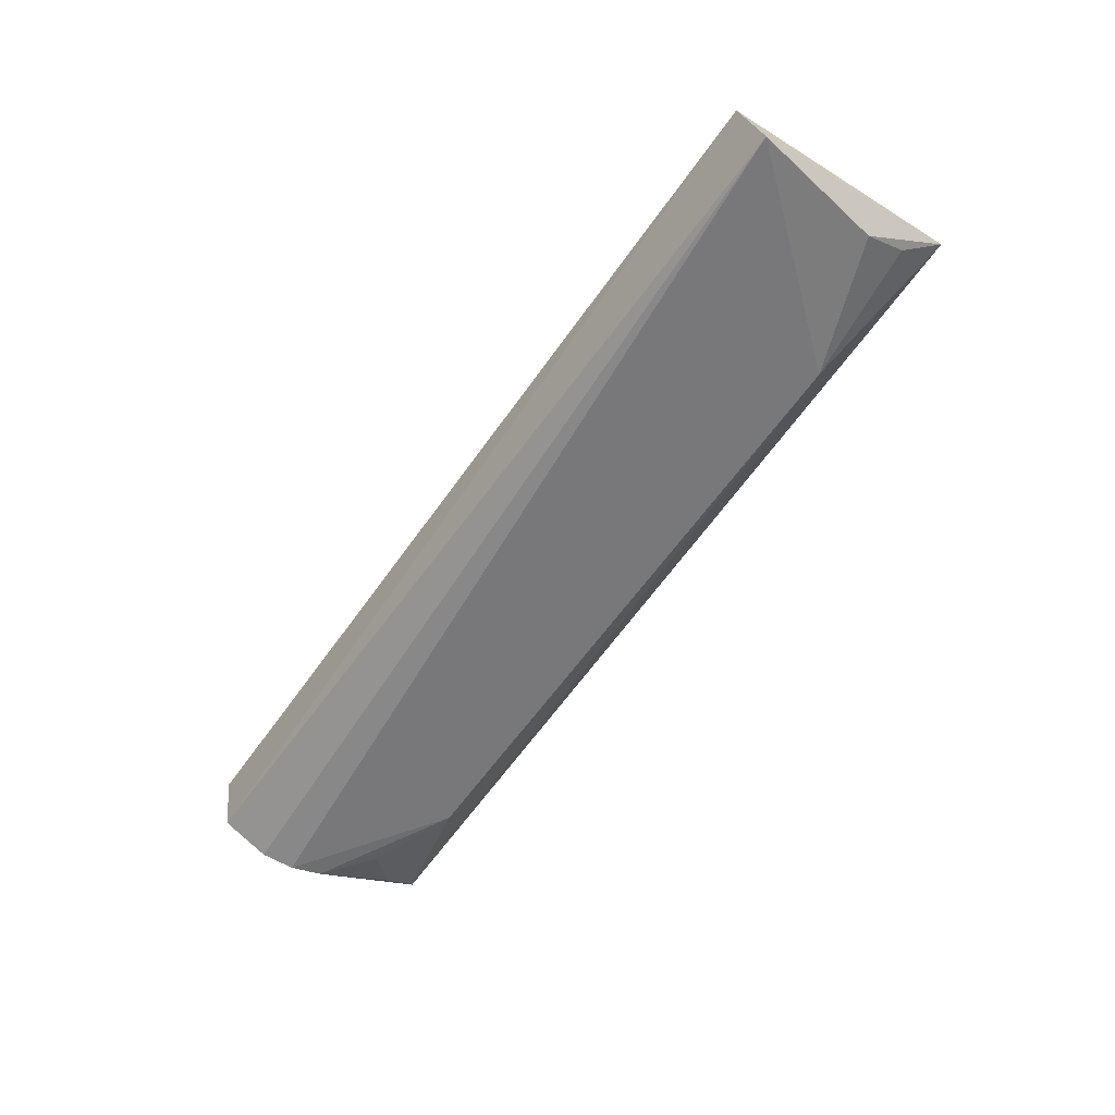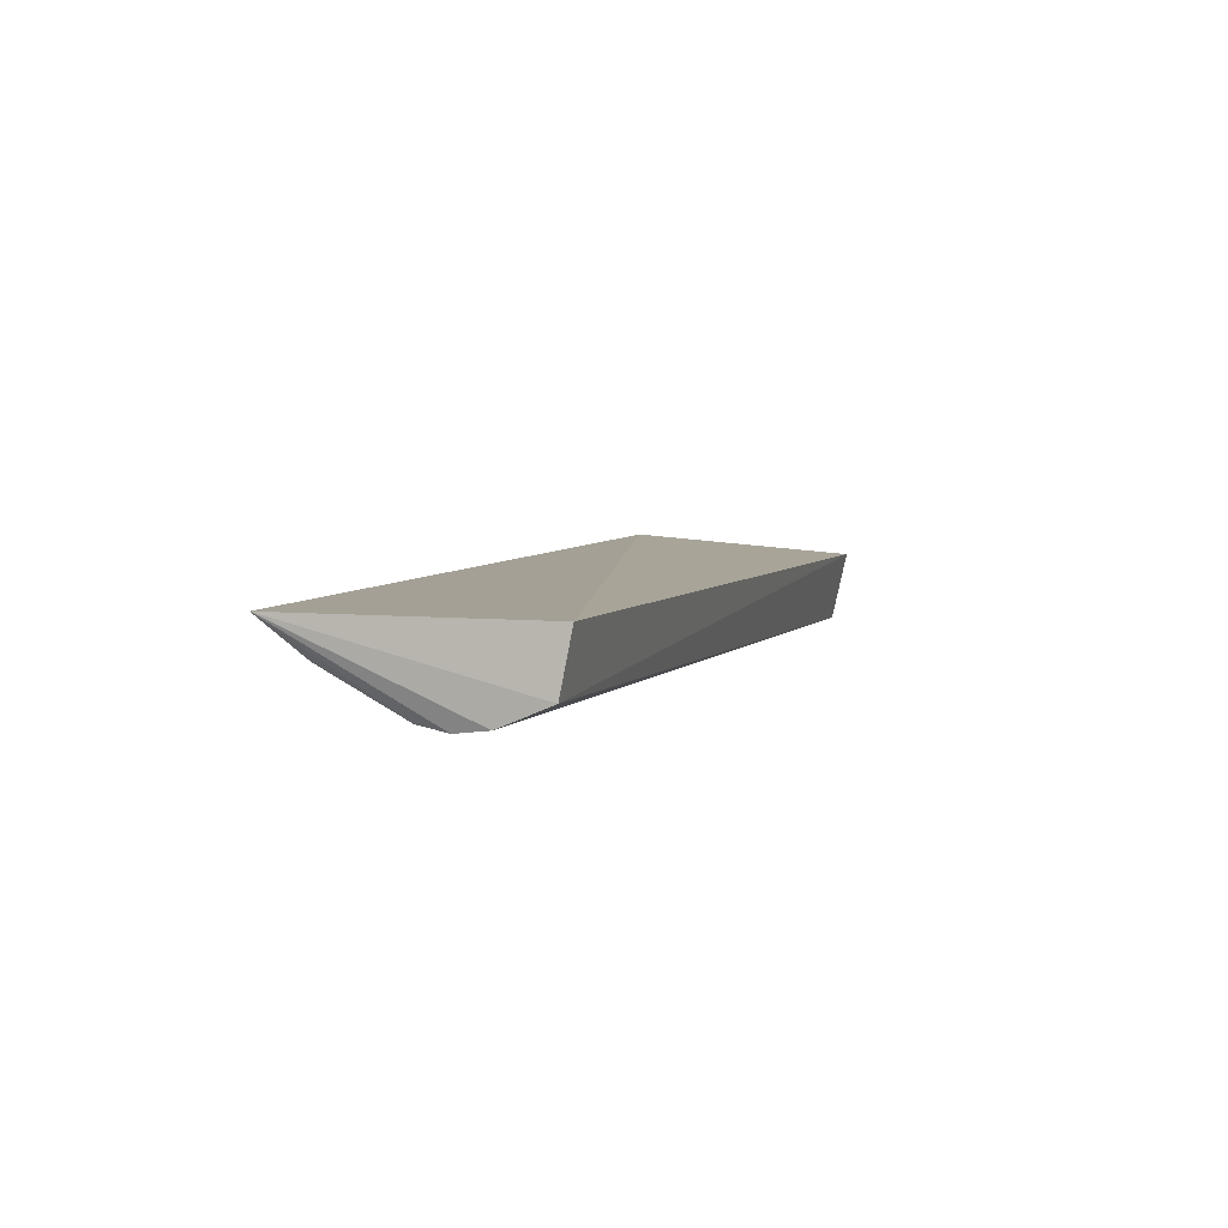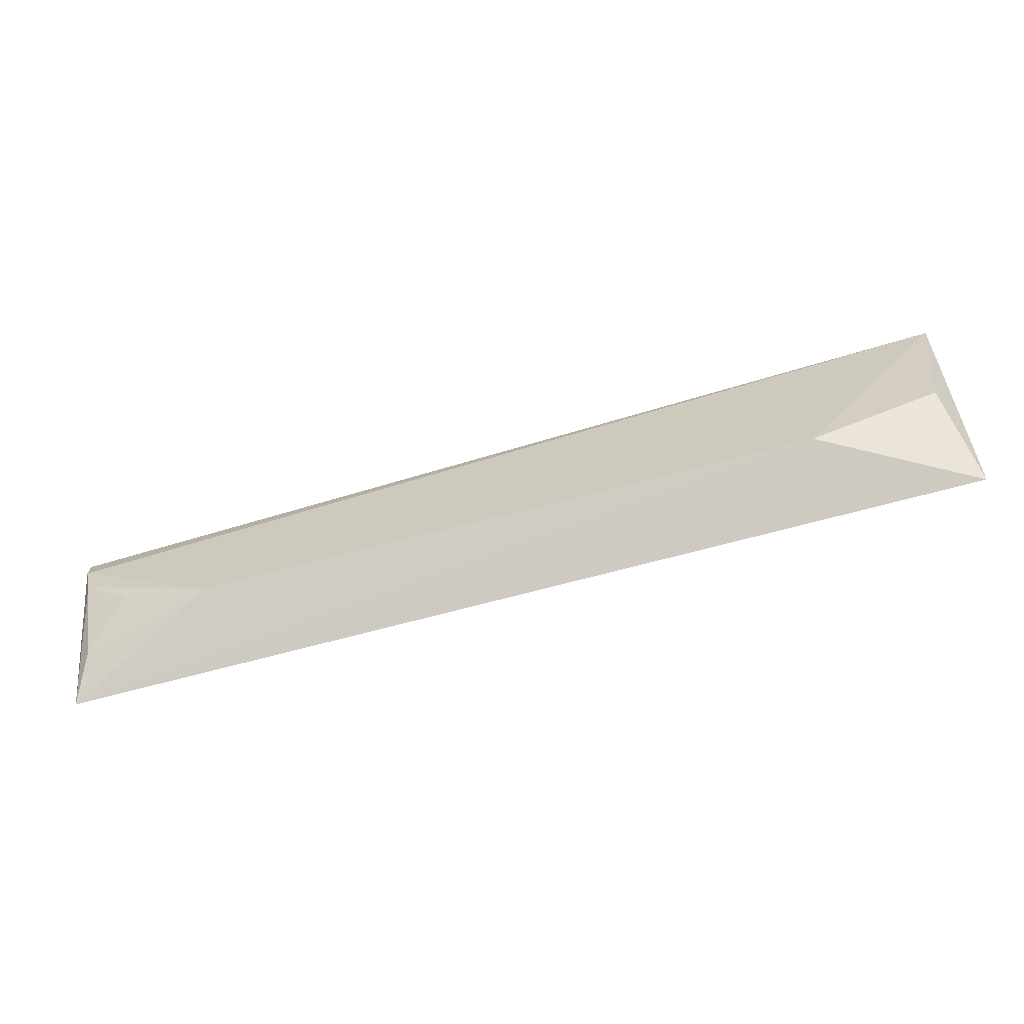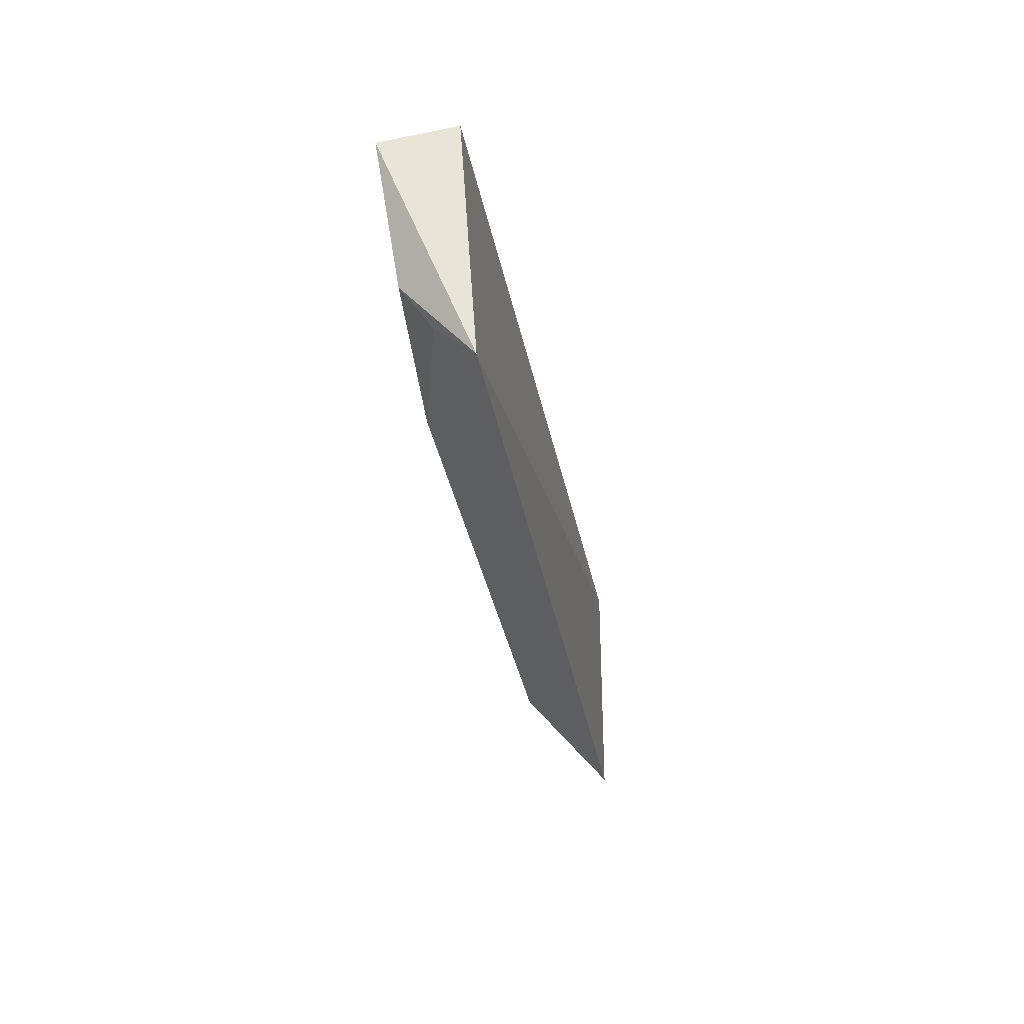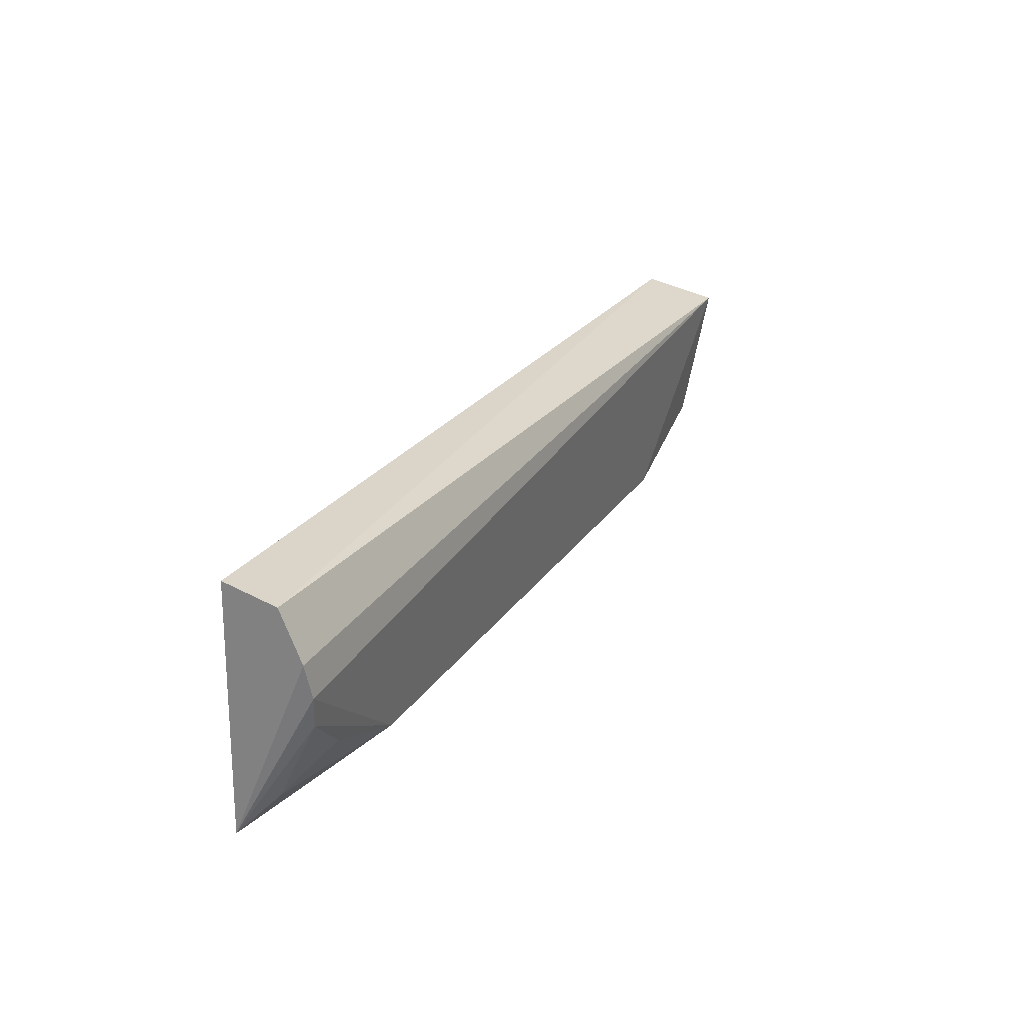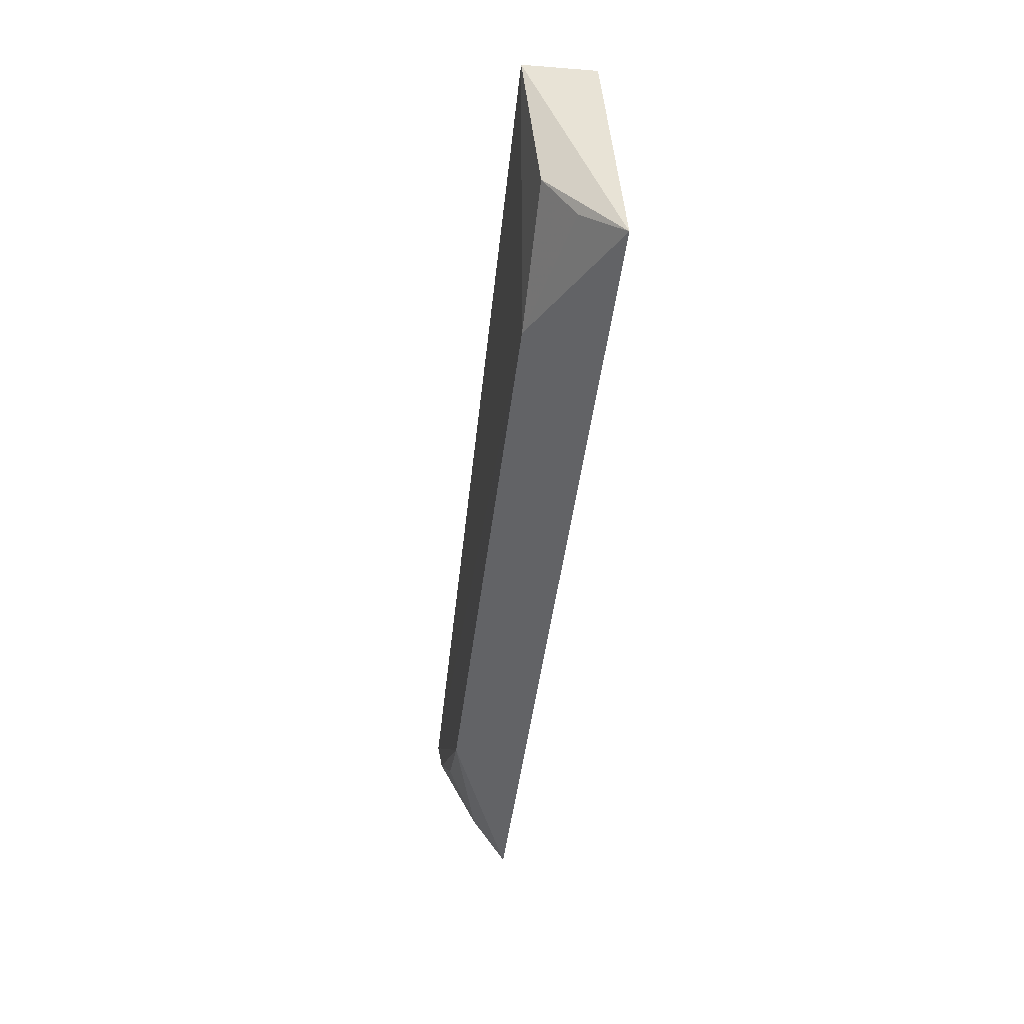
<metadata>
{"format":"obj","ext":"obj","renderer":"f3d","projection":"perspective","resolution":1024,"background":"white","views":[{"elev":-60.3,"azim":-124.6,"up":"+Z"},{"elev":5.6,"azim":107.9,"up":"+Z"},{"elev":-69.6,"azim":-164.9,"up":"+Y"},{"elev":-29.4,"azim":-81.1,"up":"+Y"},{"elev":24.5,"azim":115.4,"up":"+Y"},{"elev":-43.7,"azim":-96.4,"up":"+Y"}]}
</metadata>
<code>
v 0.02135 -0.04144 0.004899
v 0.02158 -0.05322 0.004911
v 0.02127 -0.04587 0.0009329
v -0.02394 -0.04228 0.0007166
v -0.02369 -0.05311 0.005023
v 0.02156 -0.04192 0.002168
v -0.02347 -0.04143 0.004187
v -0.01639 -0.05127 0.001597
v 0.02153 -0.04428 0.001159
v 0.01419 -0.05109 0.001485
v -0.02279 -0.04894 0.001659
v 0.02074 -0.05131 0.003125
v -0.02281 -0.05112 0.003144
v 0.02094 -0.04737 0.001148
v 0.01865 -0.04938 0.001501
f 5 2 1
f 6 1 2
f 7 5 1
f 7 4 5
f 7 6 4
f 7 1 6
f 8 2 5
f 8 4 3
f 9 3 4
f 9 4 6
f 9 6 2
f 9 2 3
f 10 8 3
f 10 2 8
f 11 5 4
f 11 4 8
f 12 2 10
f 13 11 8
f 13 8 5
f 13 5 11
f 14 10 3
f 14 3 2
f 14 2 12
f 15 14 12
f 15 12 10
f 15 10 14

</code>
